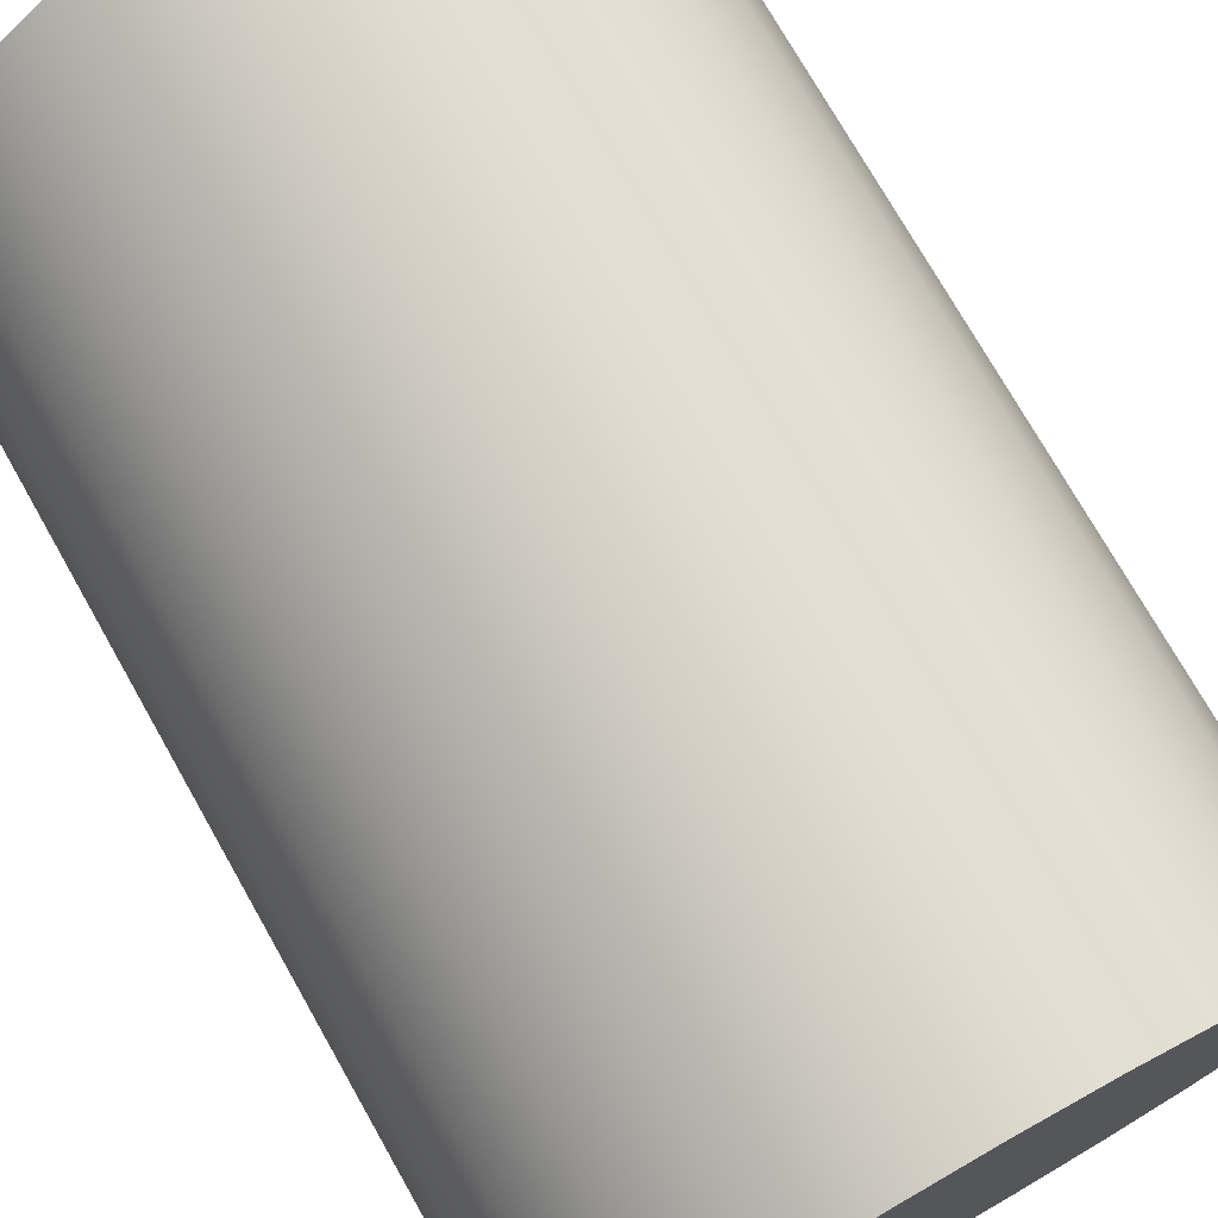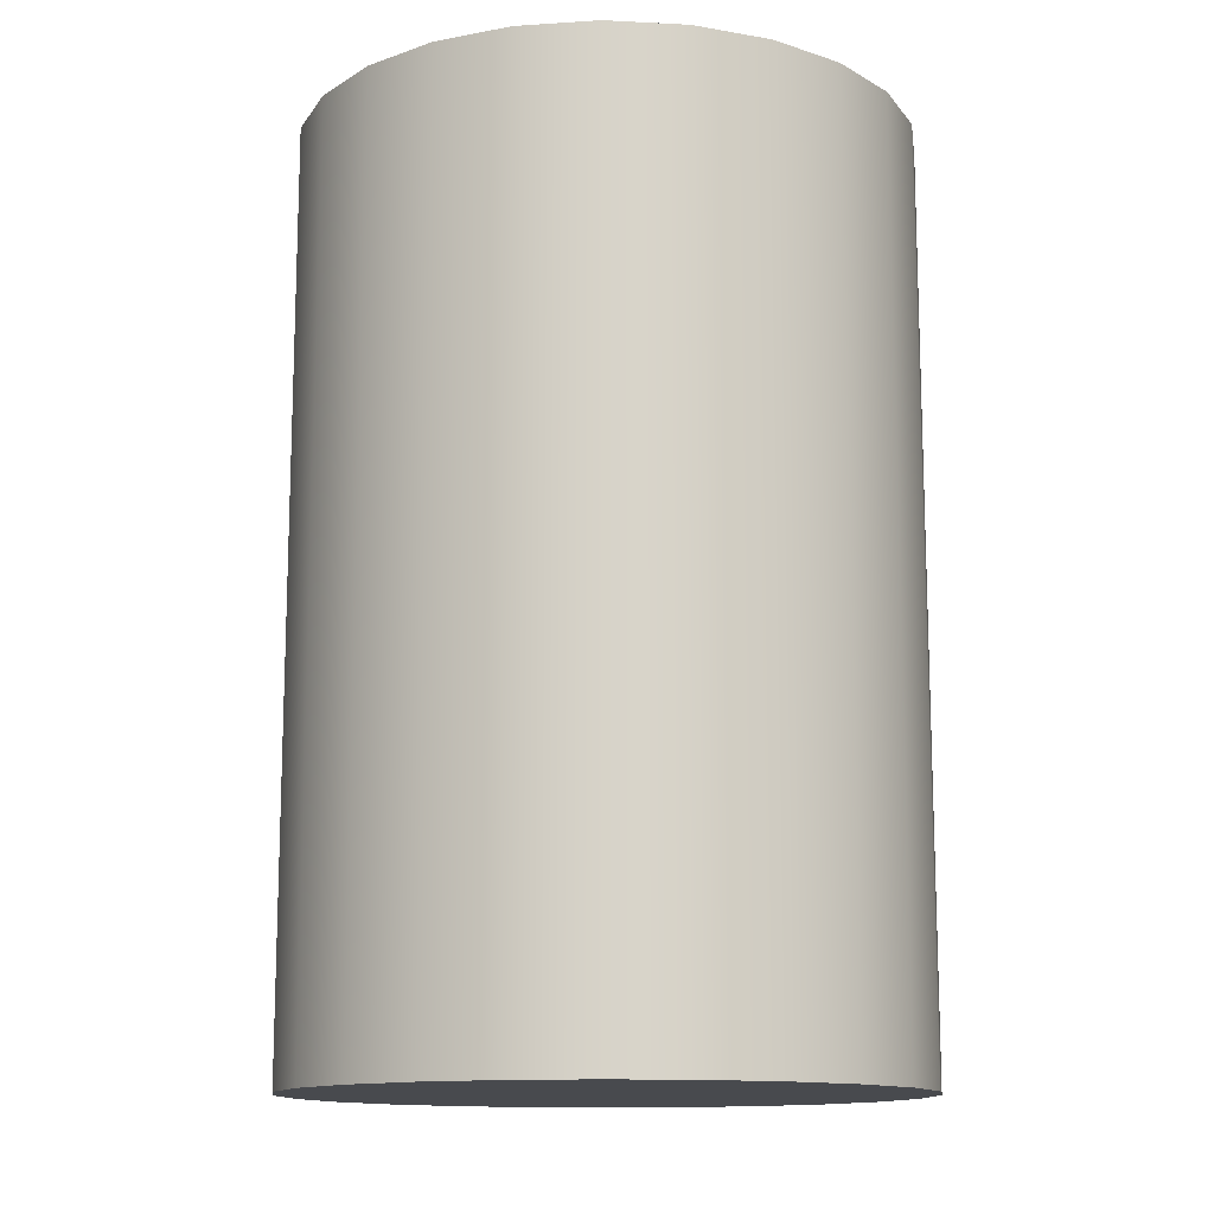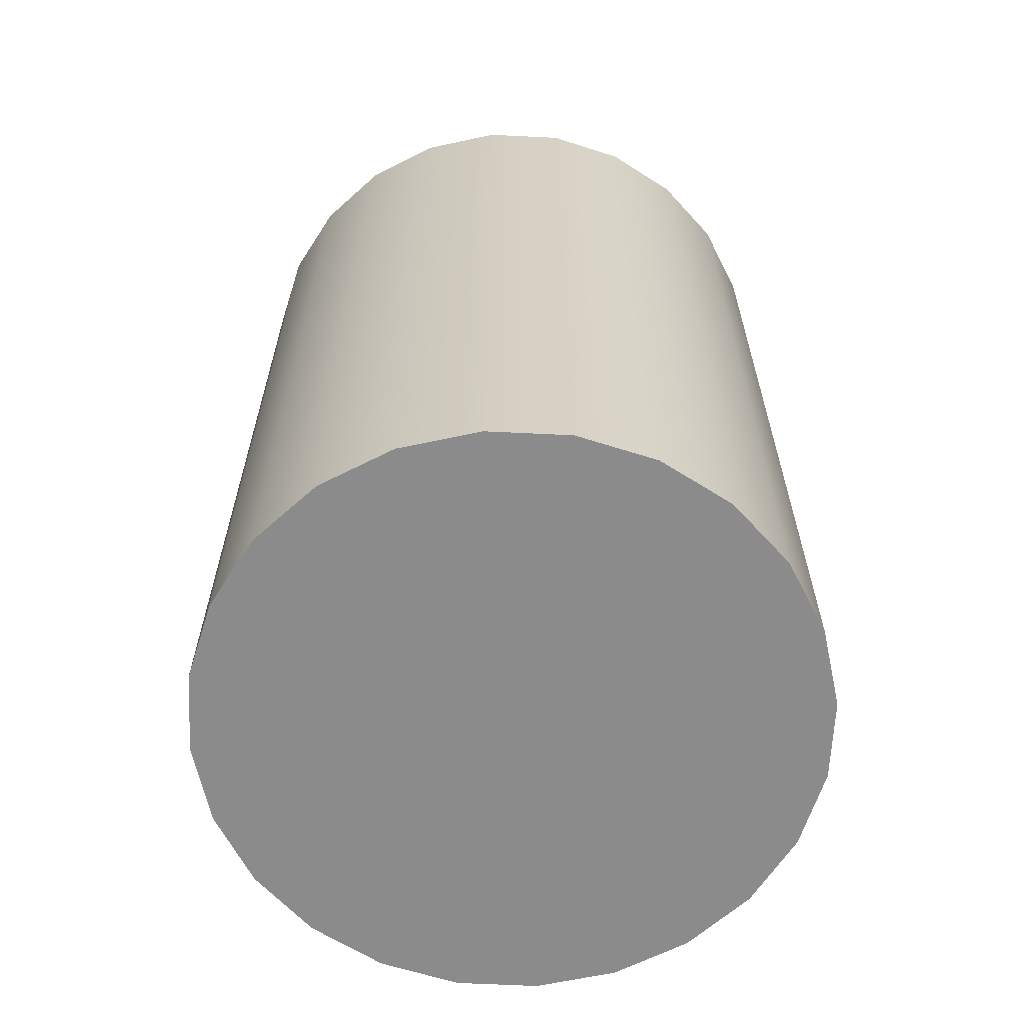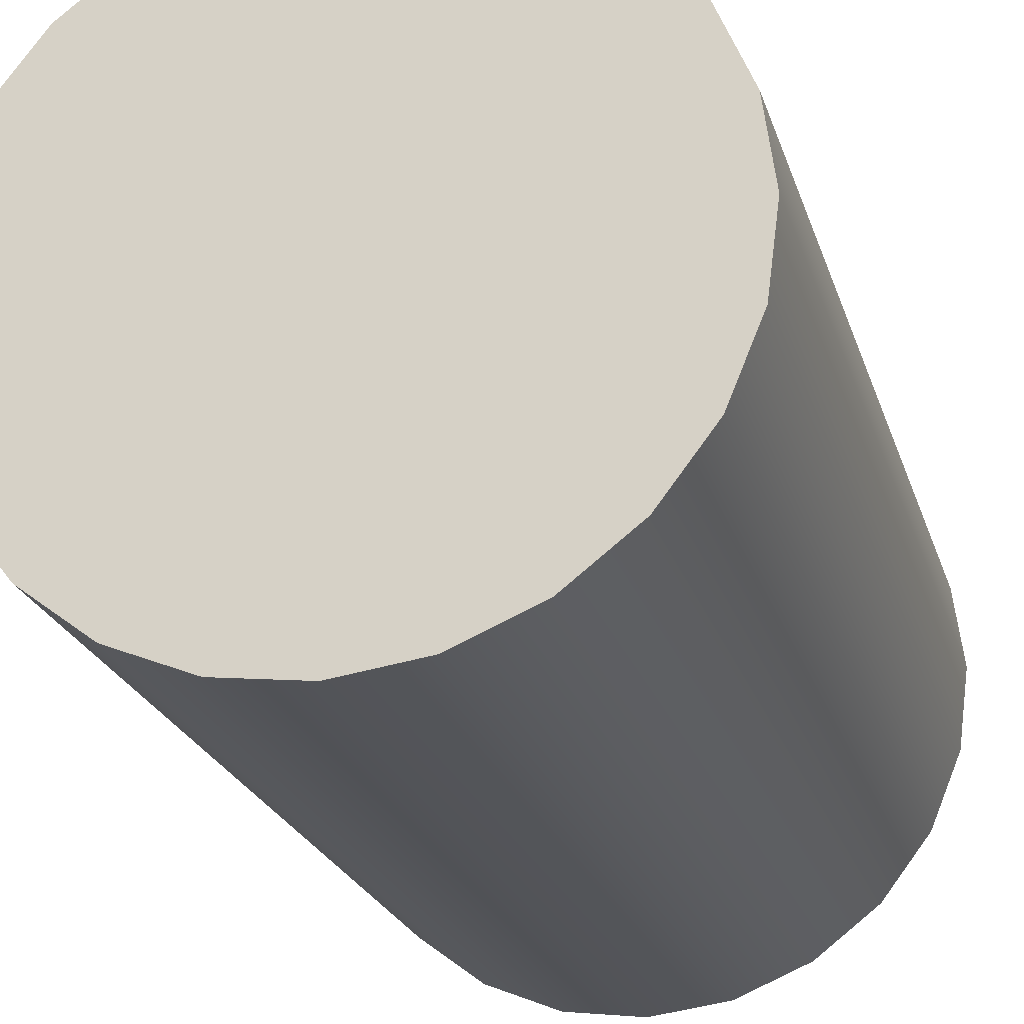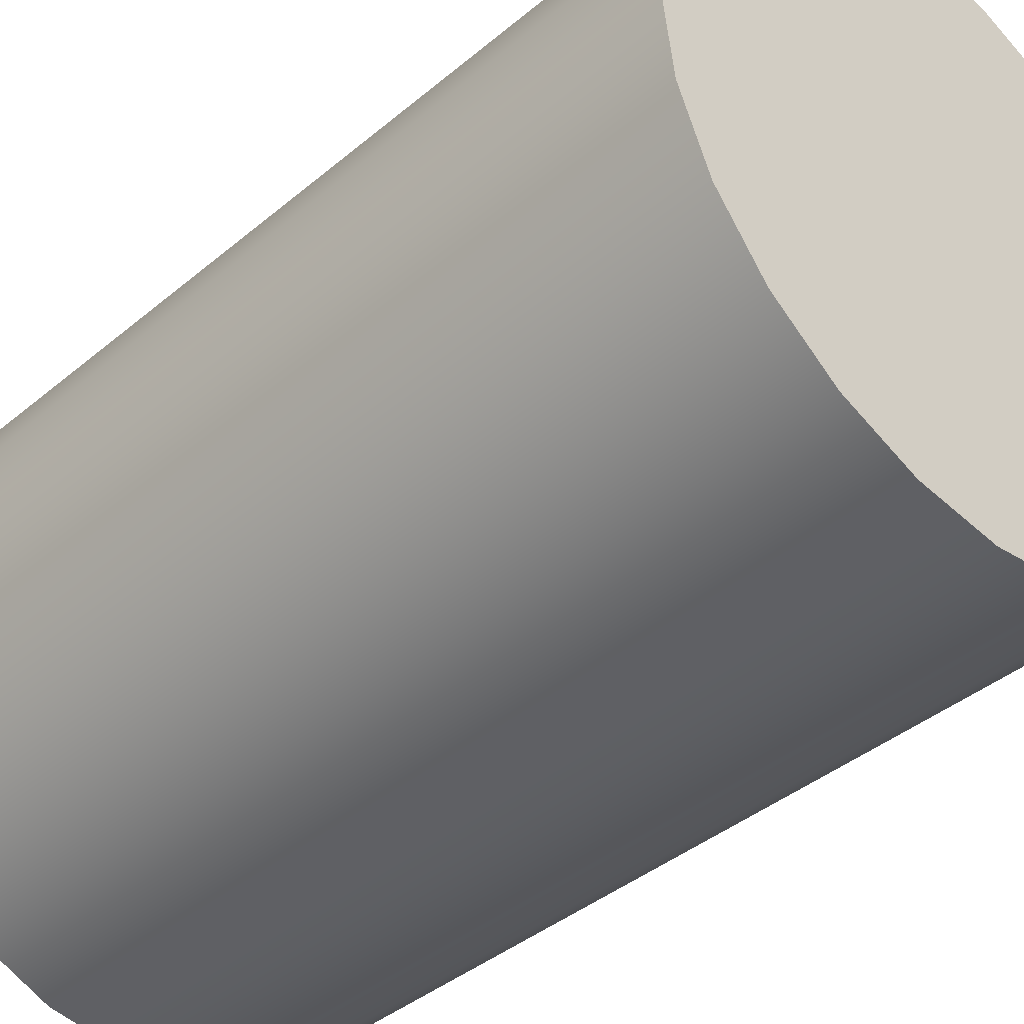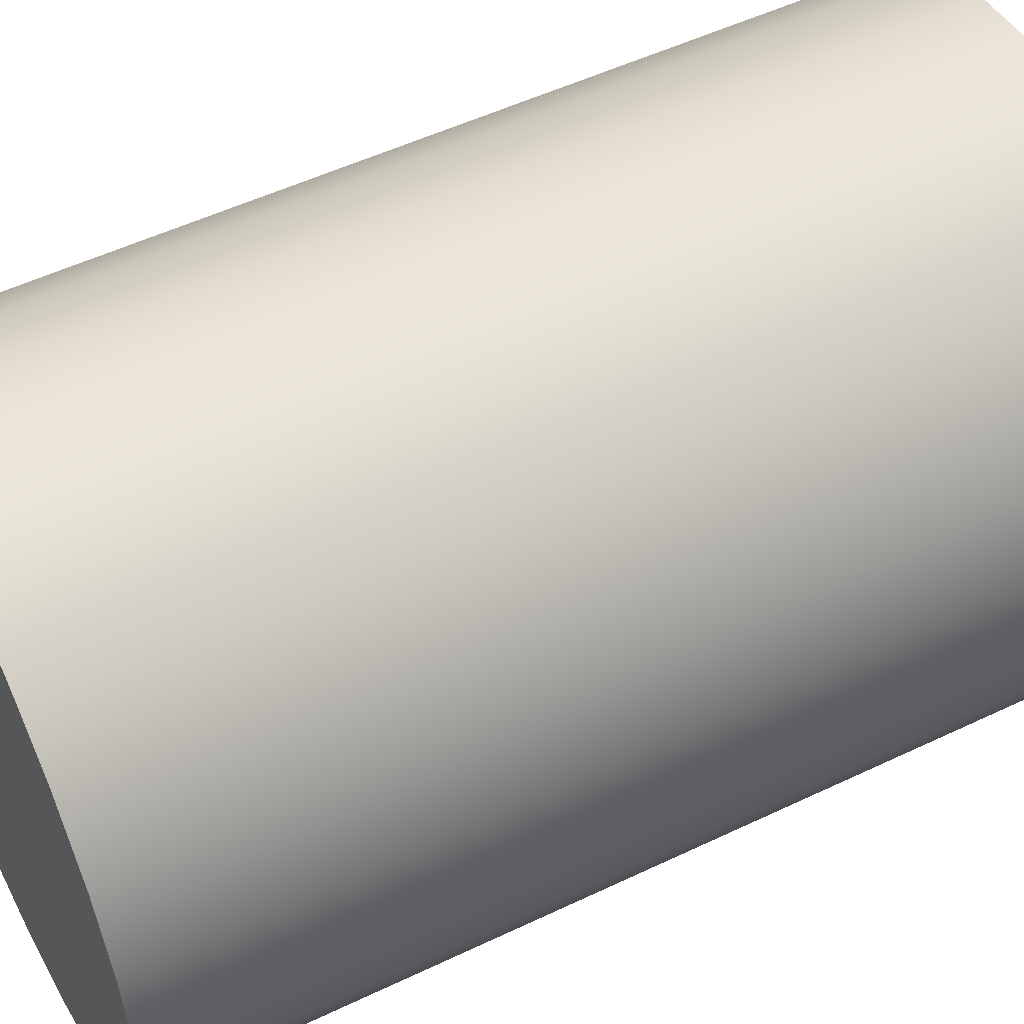
<metadata>
{"format":"obj","ext":"obj","renderer":"f3d","projection":"perspective","resolution":1024,"background":"white","views":[{"elev":74.1,"azim":-29.5,"up":"+Z"},{"elev":-13.2,"azim":-179.1,"up":"+Y"},{"elev":-63.8,"azim":79.7,"up":"+Y"},{"elev":-23.2,"azim":-164.6,"up":"+Z"},{"elev":-40.0,"azim":135.9,"up":"+Z"},{"elev":52.1,"azim":-117.3,"up":"+Z"}]}
</metadata>
<code>
g Mesh1 Model
v 0.005 0 -0.00866
v 0.007071 0 -0.007071
v 0.00866 0 -0.005
v 0.009659 0 -0.002588
v 0.01 0 -0
v 0.009659 0 0.002588
v 0.00866 0 0.005
v 0.007071 0 0.007071
v 0.005 0 0.00866
v 0.002588 0 0.009659
v -1.837e-18 0 0.01
v -0.002588 0 0.009659
v -0.005 0 0.00866
v -0.007071 0 0.007071
v -0.00866 0 0.005
v -0.009659 0 0.002588
v -0.01 0 -1.225e-18
v -0.009659 0 -0.002588
v -0.00866 0 -0.005
v -0.007071 0 -0.007071
v -0.005 0 -0.00866
v -0.002588 0 -0.009659
v 6.123e-19 0 -0.01
v 0.002588 0 -0.009659
f 1 2 3 4 5 6 7 8 9 10 11 12 13 14 15 16 17 18 19 20 21 22 23 24
v 0.005 0.03 -0.00866
v 0.007071 0.03 -0.007071
f 2 1 25 26
v 0.002588 0.03 -0.009659
f 1 24 27 25
v 6.123e-19 0.03 -0.01
f 24 23 28 27
v -0.002588 0.03 -0.009659
f 23 22 29 28
v -0.005 0.03 -0.00866
f 22 21 30 29
v -0.007071 0.03 -0.007071
f 21 20 31 30
v -0.00866 0.03 -0.005
f 20 19 32 31
v -0.009659 0.03 -0.002588
f 19 18 33 32
v -0.01 0.03 -1.225e-18
f 18 17 34 33
v -0.009659 0.03 0.002588
f 17 16 35 34
v -0.00866 0.03 0.005
f 16 15 36 35
v -0.007071 0.03 0.007071
f 15 14 37 36
v -0.005 0.03 0.00866
f 14 13 38 37
v -0.002588 0.03 0.009659
f 13 12 39 38
v -1.837e-18 0.03 0.01
f 12 11 40 39
v 0.002588 0.03 0.009659
f 11 10 41 40
v 0.005 0.03 0.00866
f 10 9 42 41
v 0.007071 0.03 0.007071
f 9 8 43 42
v 0.00866 0.03 0.005
f 8 7 44 43
v 0.009659 0.03 0.002588
f 7 6 45 44
v 0.01 0.03 -0
f 6 5 46 45
v 0.009659 0.03 -0.002588
f 5 4 47 46
v 0.00866 0.03 -0.005
f 4 3 48 47
f 3 2 26 48
f 26 25 27 28 29 30 31 32 33 34 35 36 37 38 39 40 41 42 43 44 45 46 47 48

</code>
